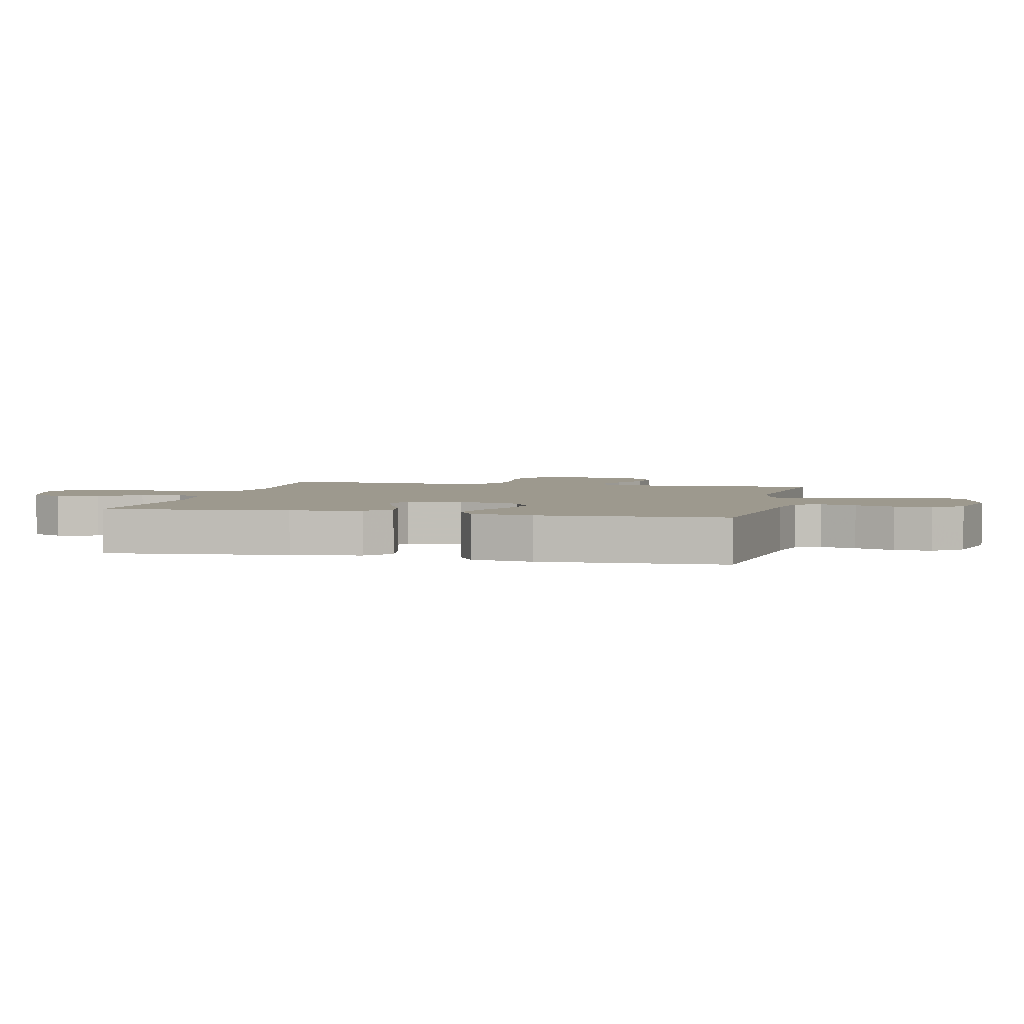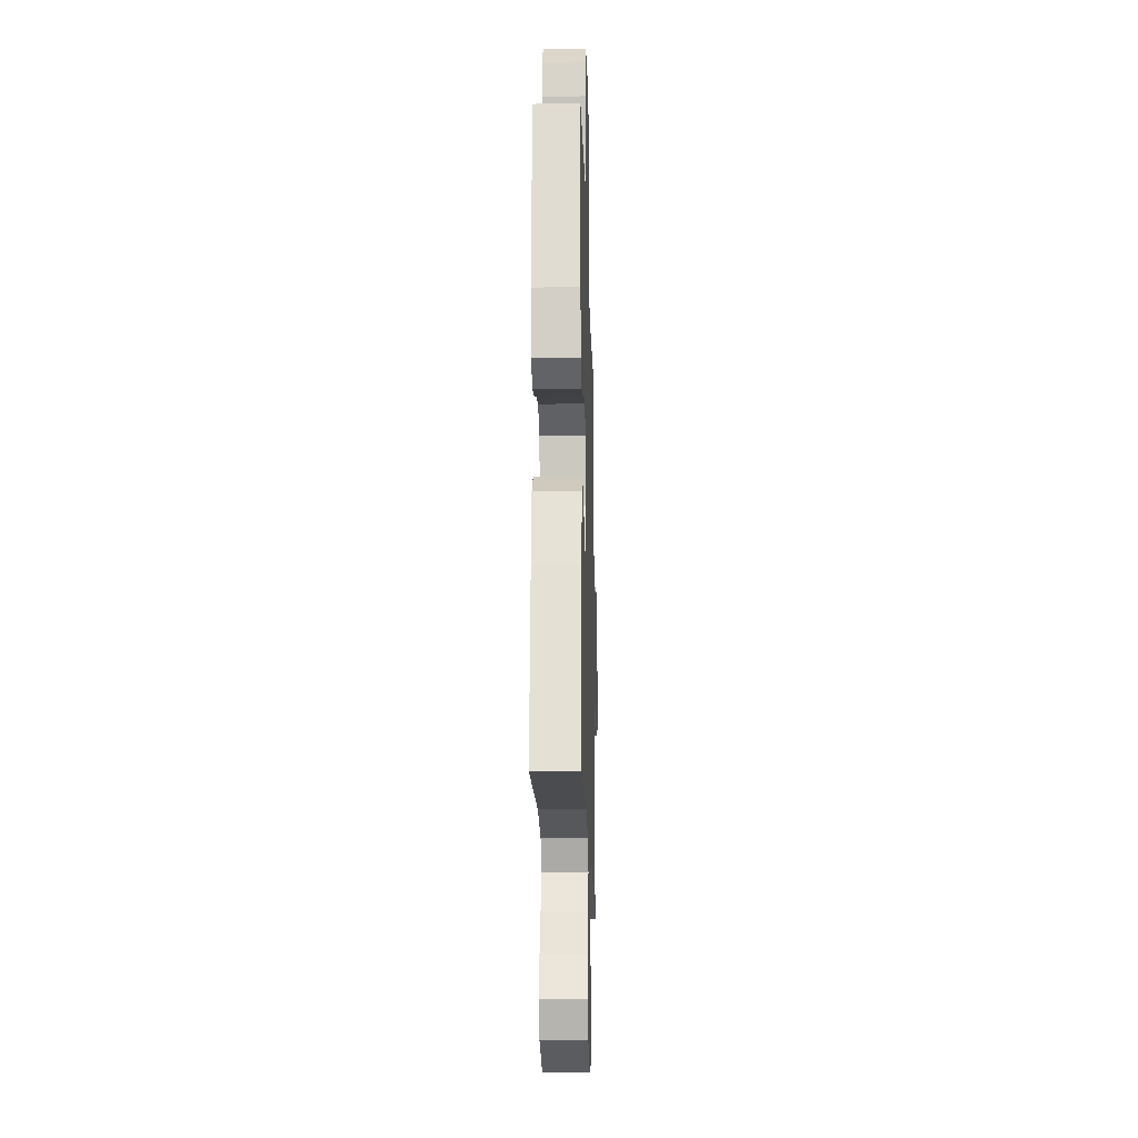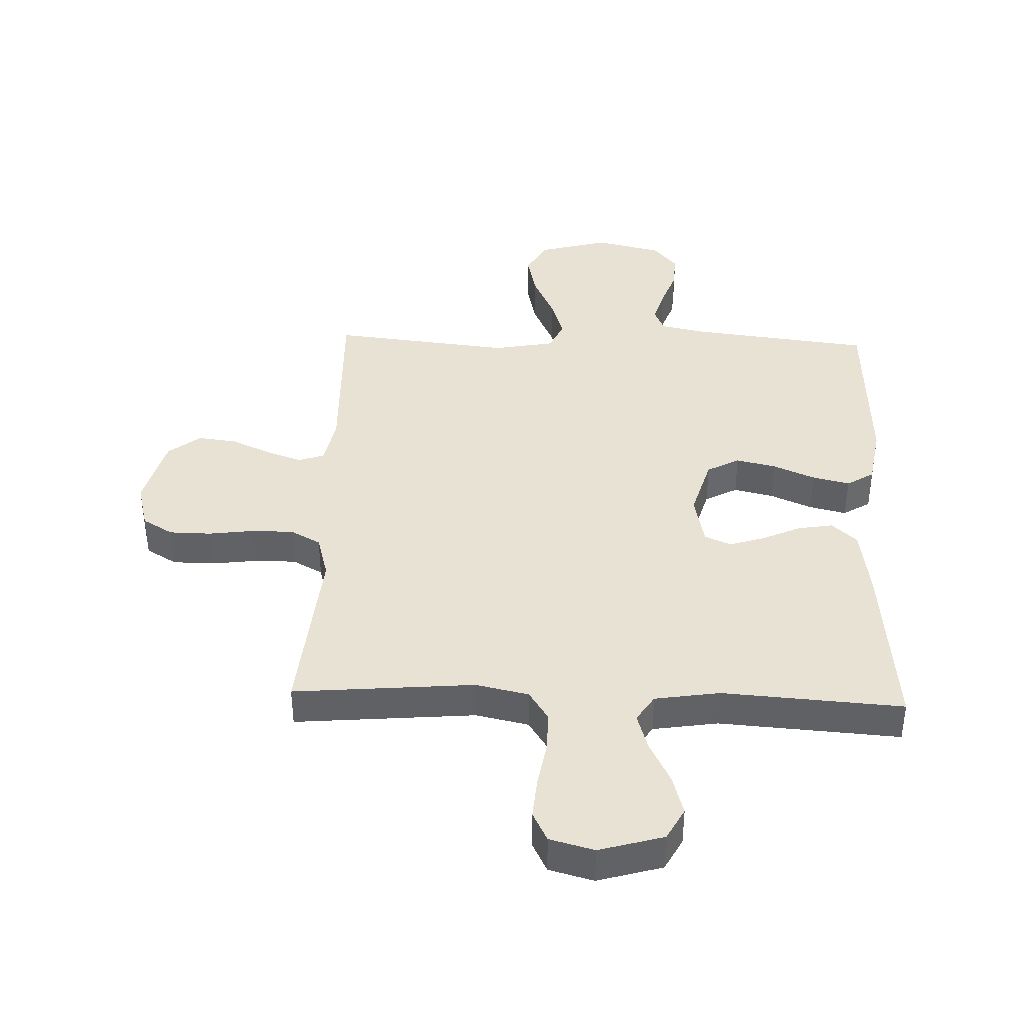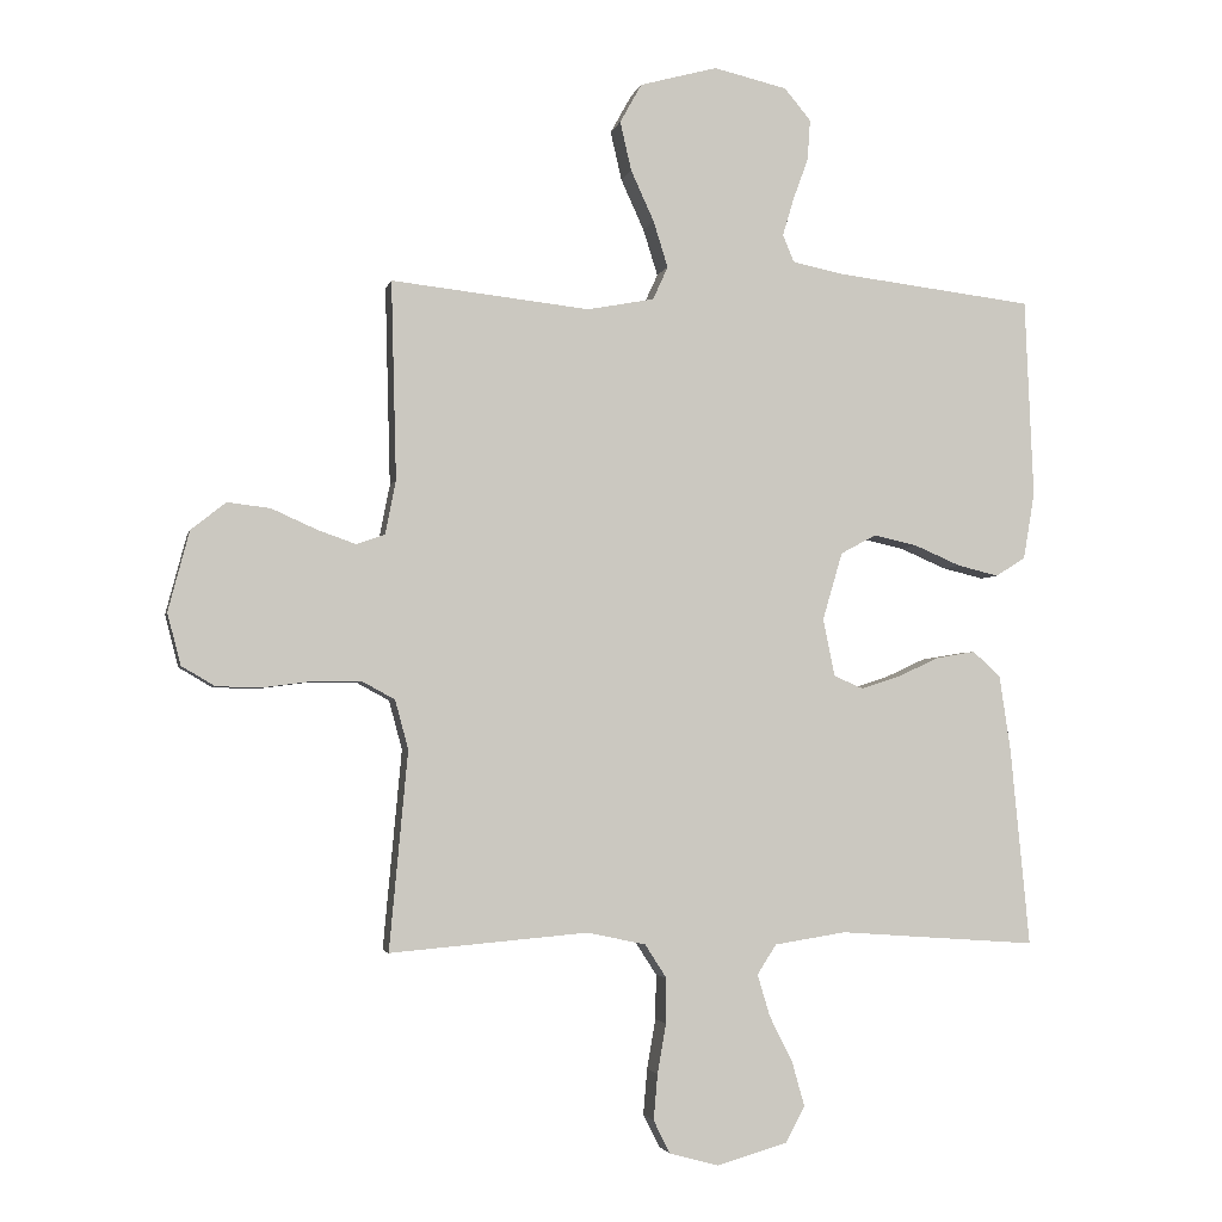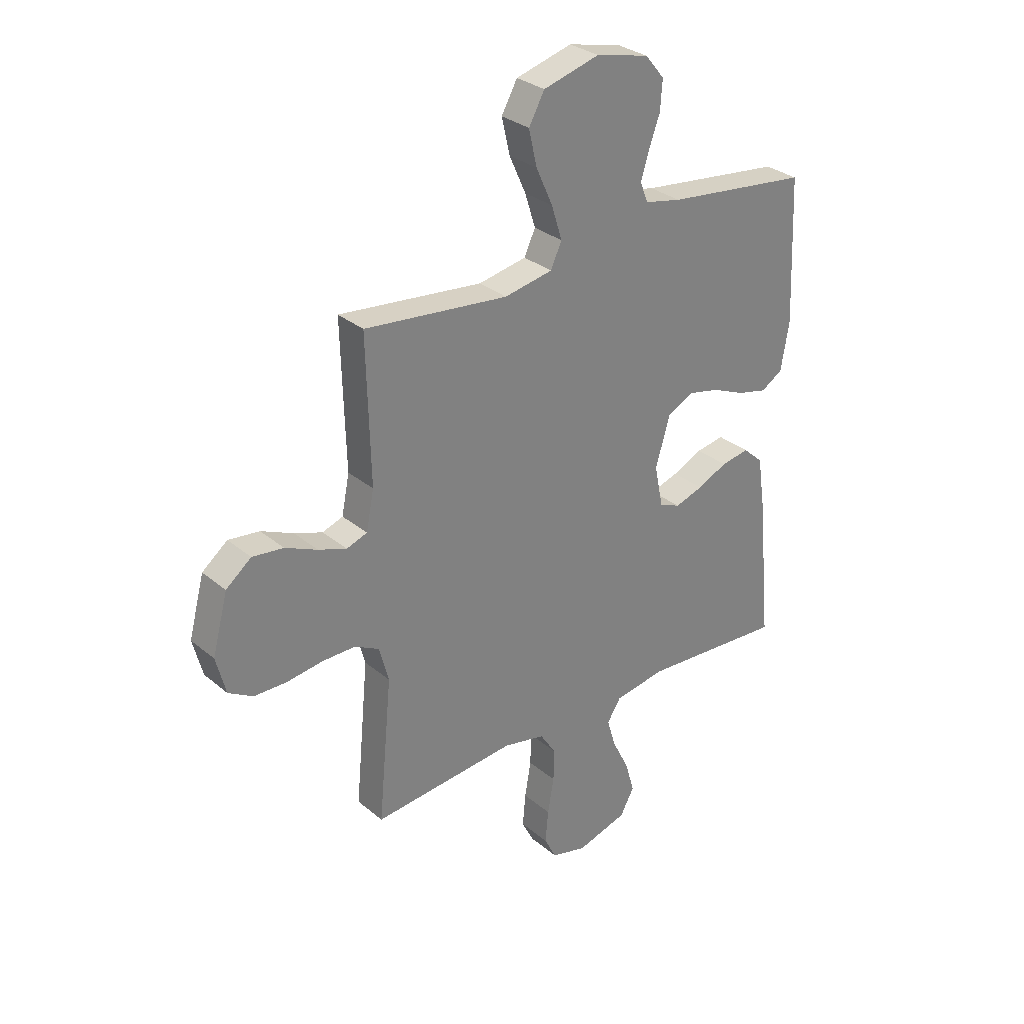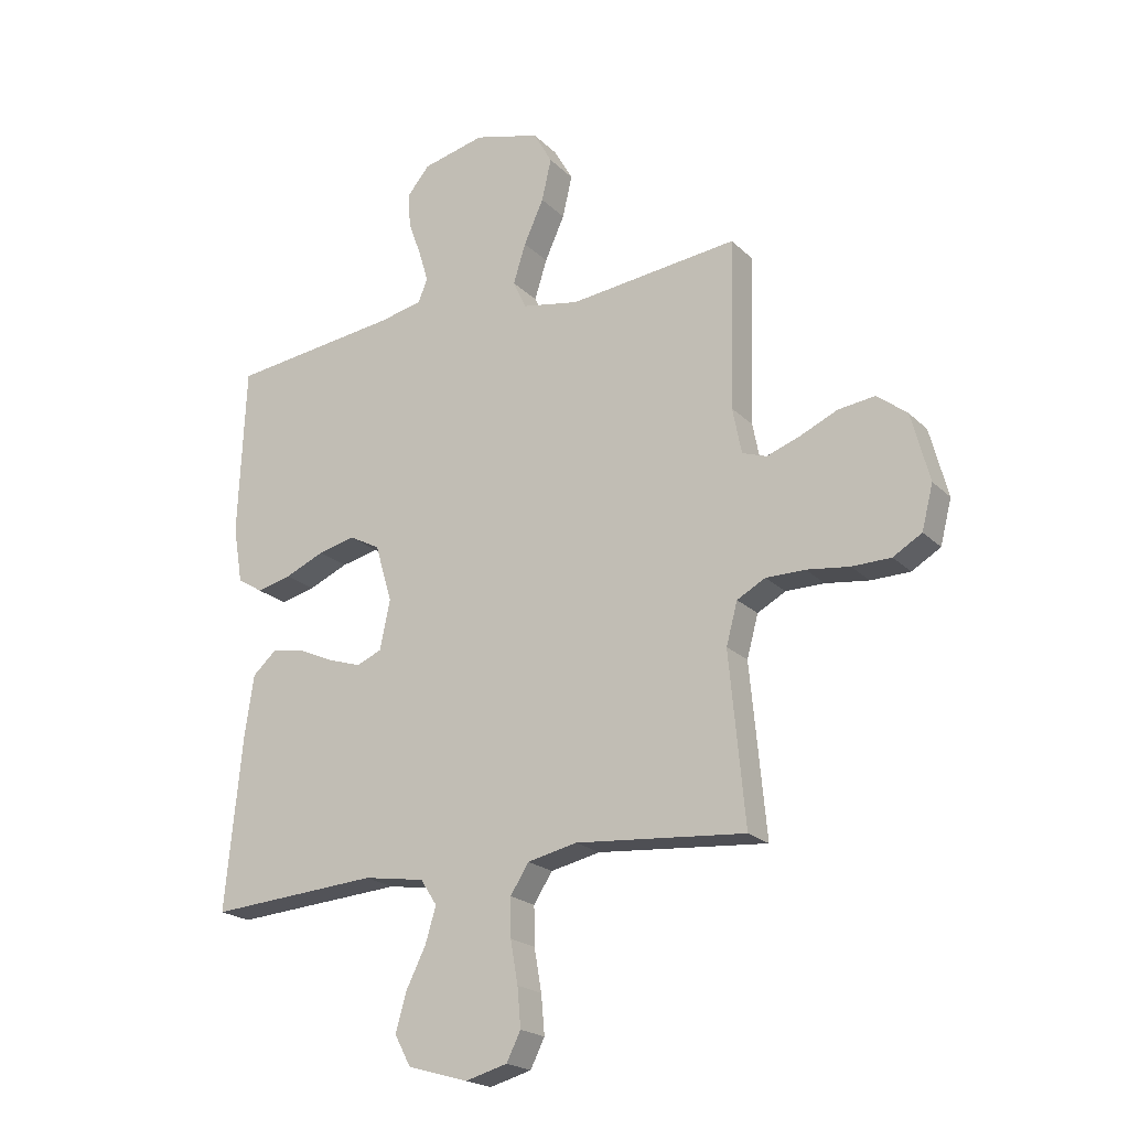
<metadata>
{"format":"obj","ext":"obj","renderer":"f3d","projection":"perspective","resolution":1024,"background":"white","views":[{"elev":3.3,"azim":-76.9,"up":"+Y"},{"elev":-19.1,"azim":-88.4,"up":"+Z"},{"elev":39.9,"azim":-178.0,"up":"+Y"},{"elev":-3.0,"azim":167.9,"up":"+Z"},{"elev":30.5,"azim":140.0,"up":"+Z"},{"elev":-20.9,"azim":31.3,"up":"+Z"}]}
</metadata>
<code>
v -0.5 0.07 -0.5
v -0.471 0.07 -0.2
v -0.454 0.07 -0.086
v -0.412 0.07 -0.048
v -0.353 0.07 -0.058
v -0.29 0.07 -0.087
v -0.231 0.07 -0.106
v -0.187 0.07 -0.087
v -0.169 0.07 0
v -0.199 0.07 0.102
v -0.253 0.07 0.131
v -0.319 0.07 0.116
v -0.389 0.07 0.086
v -0.451 0.07 0.071
v -0.496 0.07 0.099
v -0.513 0.07 0.2
v -0.5 0.07 0.5
v -0.2 0.07 0.536
v -0.124 0.07 0.552
v -0.107 0.07 0.593
v -0.124 0.07 0.65
v -0.147 0.07 0.713
v -0.151 0.07 0.774
v -0.111 0.07 0.822
v 0 0.07 0.848
v 0.117 0.07 0.816
v 0.15 0.07 0.757
v 0.133 0.07 0.683
v 0.098 0.07 0.606
v 0.076 0.07 0.536
v 0.099 0.07 0.486
v 0.2 0.07 0.467
v 0.5 0.07 0.5
v 0.492 0.07 0.2
v 0.508 0.07 0.119
v 0.551 0.07 0.104
v 0.61 0.07 0.125
v 0.677 0.07 0.155
v 0.742 0.07 0.163
v 0.795 0.07 0.121
v 0.827 0.07 0
v 0.807 0.07 -0.078
v 0.756 0.07 -0.108
v 0.687 0.07 -0.109
v 0.611 0.07 -0.099
v 0.542 0.07 -0.099
v 0.492 0.07 -0.126
v 0.472 0.07 -0.2
v 0.5 0.07 -0.5
v 0.2 0.07 -0.474
v 0.112 0.07 -0.493
v 0.079 0.07 -0.544
v 0.08 0.07 -0.612
v 0.093 0.07 -0.687
v 0.099 0.07 -0.756
v 0.074 0.07 -0.806
v 0 0.07 -0.826
v -0.107 0.07 -0.795
v -0.136 0.07 -0.741
v -0.117 0.07 -0.674
v -0.082 0.07 -0.604
v -0.063 0.07 -0.541
v -0.092 0.07 -0.496
v -0.2 0.07 -0.479
v -0.5 0 -0.5
v -0.471 0 -0.2
v -0.454 0 -0.086
v -0.412 0 -0.048
v -0.353 0 -0.058
v -0.29 0 -0.087
v -0.231 0 -0.106
v -0.187 0 -0.087
v -0.169 0 0
v -0.199 0 0.102
v -0.253 0 0.131
v -0.319 0 0.116
v -0.389 0 0.086
v -0.451 0 0.071
v -0.496 0 0.099
v -0.513 0 0.2
v -0.5 0 0.5
v -0.2 0 0.536
v -0.124 0 0.552
v -0.107 0 0.593
v -0.124 0 0.65
v -0.147 0 0.713
v -0.151 0 0.774
v -0.111 0 0.822
v 0 0 0.848
v 0.117 0 0.816
v 0.15 0 0.757
v 0.133 0 0.683
v 0.098 0 0.606
v 0.076 0 0.536
v 0.099 0 0.486
v 0.2 0 0.467
v 0.5 0 0.5
v 0.492 0 0.2
v 0.508 0 0.119
v 0.551 0 0.104
v 0.61 0 0.125
v 0.677 0 0.155
v 0.742 0 0.163
v 0.795 0 0.121
v 0.827 0 0
v 0.807 0 -0.078
v 0.756 0 -0.108
v 0.687 0 -0.109
v 0.611 0 -0.099
v 0.542 0 -0.099
v 0.492 0 -0.126
v 0.472 0 -0.2
v 0.5 0 -0.5
v 0.2 0 -0.474
v 0.112 0 -0.493
v 0.079 0 -0.544
v 0.08 0 -0.612
v 0.093 0 -0.687
v 0.099 0 -0.756
v 0.074 0 -0.806
v 0 0 -0.826
v -0.107 0 -0.795
v -0.136 0 -0.741
v -0.117 0 -0.674
v -0.082 0 -0.604
v -0.063 0 -0.541
v -0.092 0 -0.496
v -0.2 0 -0.479
f 58 59 60 61
f 58 61 62
f 57 58 62
f 56 57 62
f 53 54 55 56
f 52 53 56 62
f 51 52 62 63
f 48 49 50
f 47 48 50 51
f 42 43 44 45
f 42 45 46
f 41 42 46
f 40 41 46
f 37 38 39 40
f 36 37 40 46
f 35 36 46 47
f 32 33 34
f 31 32 34 35
f 26 27 28 29
f 26 29 30
f 25 26 30
f 24 25 30
f 21 22 23 24
f 20 21 24 30
f 19 20 30 31
f 15 16 17 18
f 12 13 14 15
f 11 12 15 18
f 10 11 18 19
f 3 4 5 6
f 3 6 7
f 64 1 2 3
f 64 3 7
f 63 64 7 8
f 51 63 8 9
f 31 35 47 51
f 19 31 51
f 9 10 19 51
f 125 124 123 122
f 126 125 122
f 126 122 121
f 126 121 120
f 120 119 118 117
f 126 120 117 116
f 127 126 116 115
f 114 113 112
f 115 114 112 111
f 109 108 107 106
f 110 109 106
f 110 106 105
f 110 105 104
f 104 103 102 101
f 110 104 101 100
f 111 110 100 99
f 98 97 96
f 99 98 96 95
f 93 92 91 90
f 94 93 90
f 94 90 89
f 94 89 88
f 88 87 86 85
f 94 88 85 84
f 95 94 84 83
f 82 81 80 79
f 79 78 77 76
f 82 79 76 75
f 83 82 75 74
f 70 69 68 67
f 71 70 67
f 67 66 65 128
f 71 67 128
f 72 71 128 127
f 73 72 127 115
f 115 111 99 95
f 115 95 83
f 115 83 74 73
f 1 65 66 2
f 2 66 67 3
f 3 67 68 4
f 4 68 69 5
f 5 69 70 6
f 6 70 71 7
f 7 71 72 8
f 8 72 73 9
f 9 73 74 10
f 10 74 75 11
f 11 75 76 12
f 12 76 77 13
f 13 77 78 14
f 14 78 79 15
f 15 79 80 16
f 16 80 81 17
f 17 81 82 18
f 18 82 83 19
f 19 83 84 20
f 20 84 85 21
f 21 85 86 22
f 22 86 87 23
f 23 87 88 24
f 24 88 89 25
f 25 89 90 26
f 26 90 91 27
f 27 91 92 28
f 28 92 93 29
f 29 93 94 30
f 30 94 95 31
f 31 95 96 32
f 32 96 97 33
f 33 97 98 34
f 34 98 99 35
f 35 99 100 36
f 36 100 101 37
f 37 101 102 38
f 38 102 103 39
f 39 103 104 40
f 40 104 105 41
f 41 105 106 42
f 42 106 107 43
f 43 107 108 44
f 44 108 109 45
f 45 109 110 46
f 46 110 111 47
f 47 111 112 48
f 48 112 113 49
f 49 113 114 50
f 50 114 115 51
f 51 115 116 52
f 52 116 117 53
f 53 117 118 54
f 54 118 119 55
f 55 119 120 56
f 56 120 121 57
f 57 121 122 58
f 58 122 123 59
f 59 123 124 60
f 60 124 125 61
f 61 125 126 62
f 62 126 127 63
f 63 127 128 64
f 64 128 65 1

</code>
